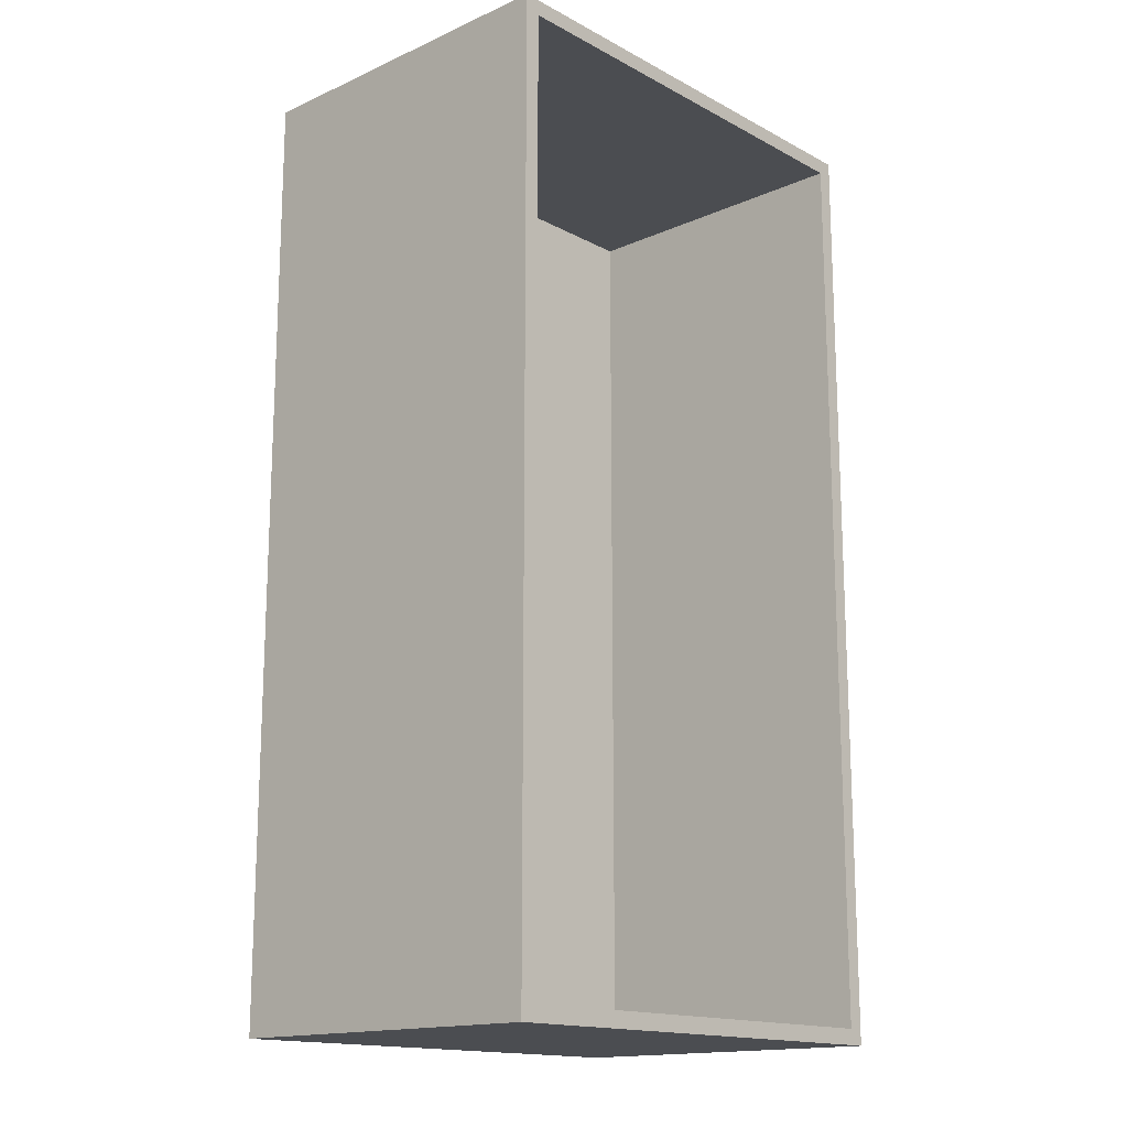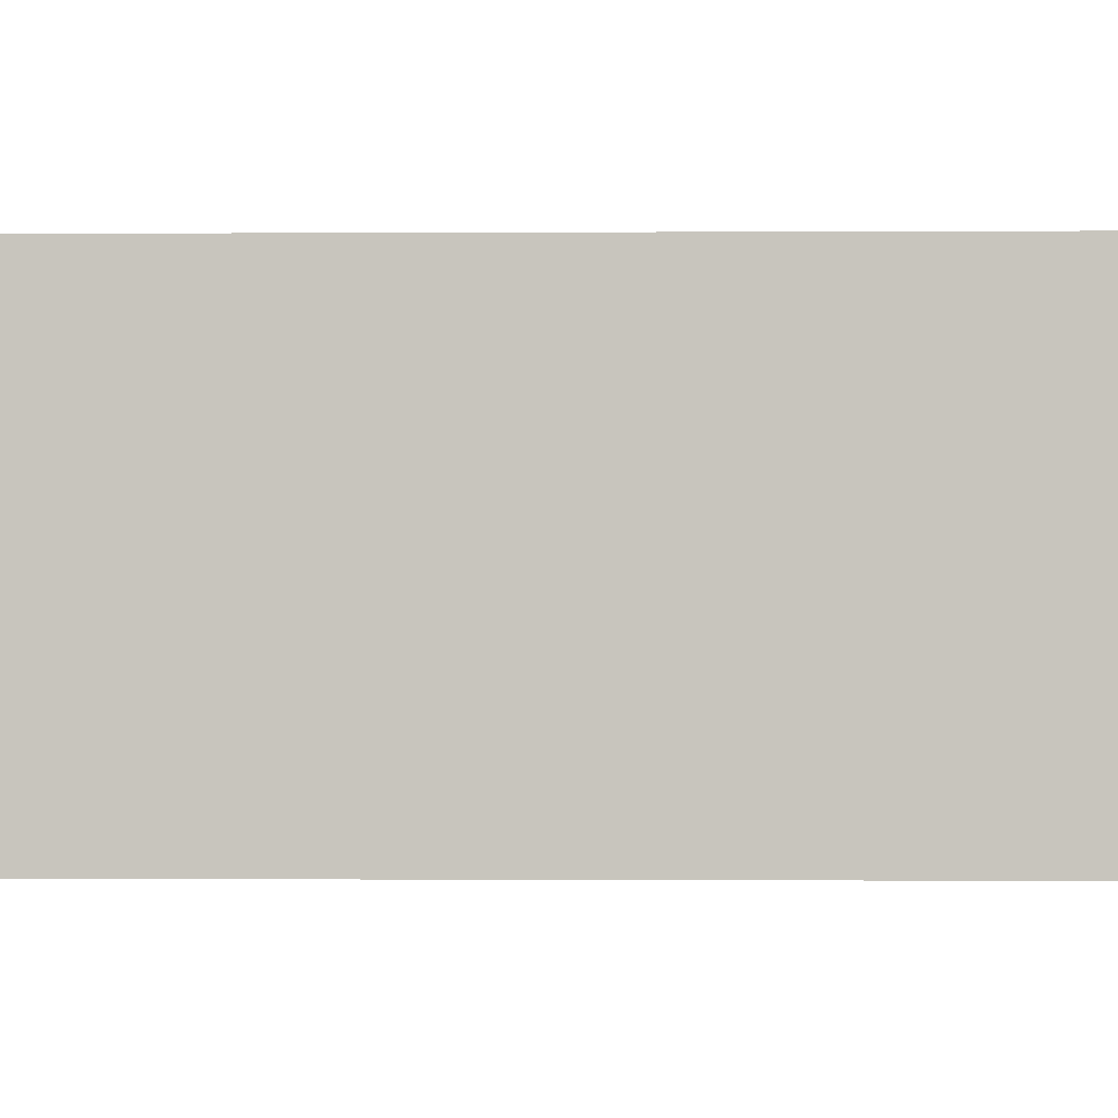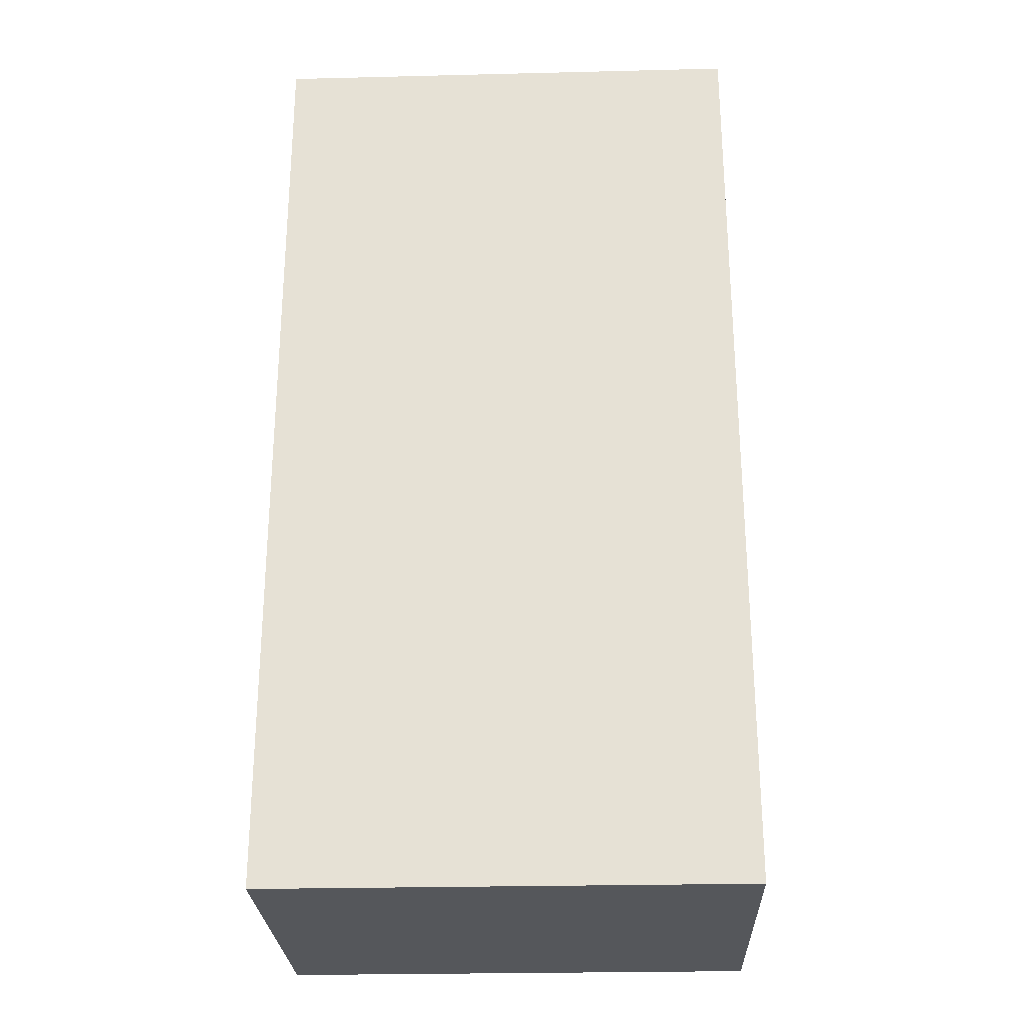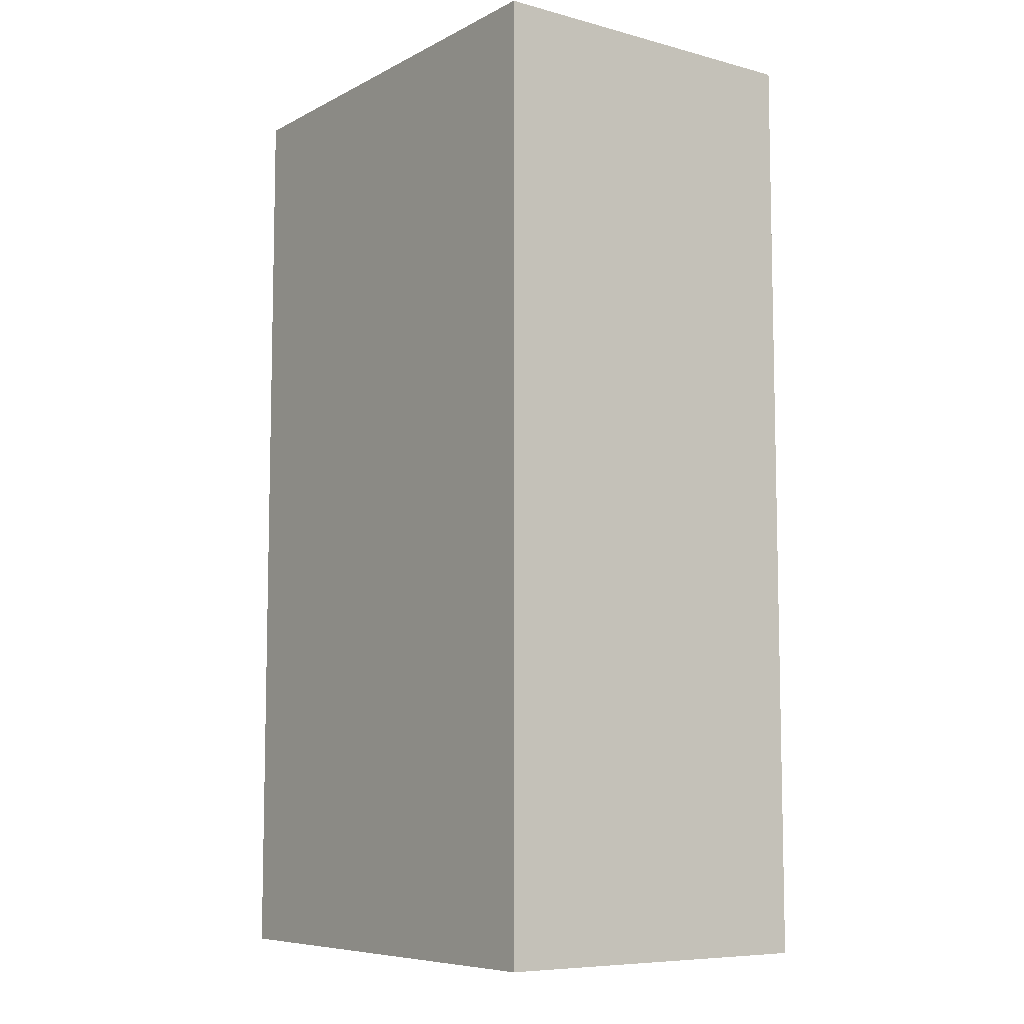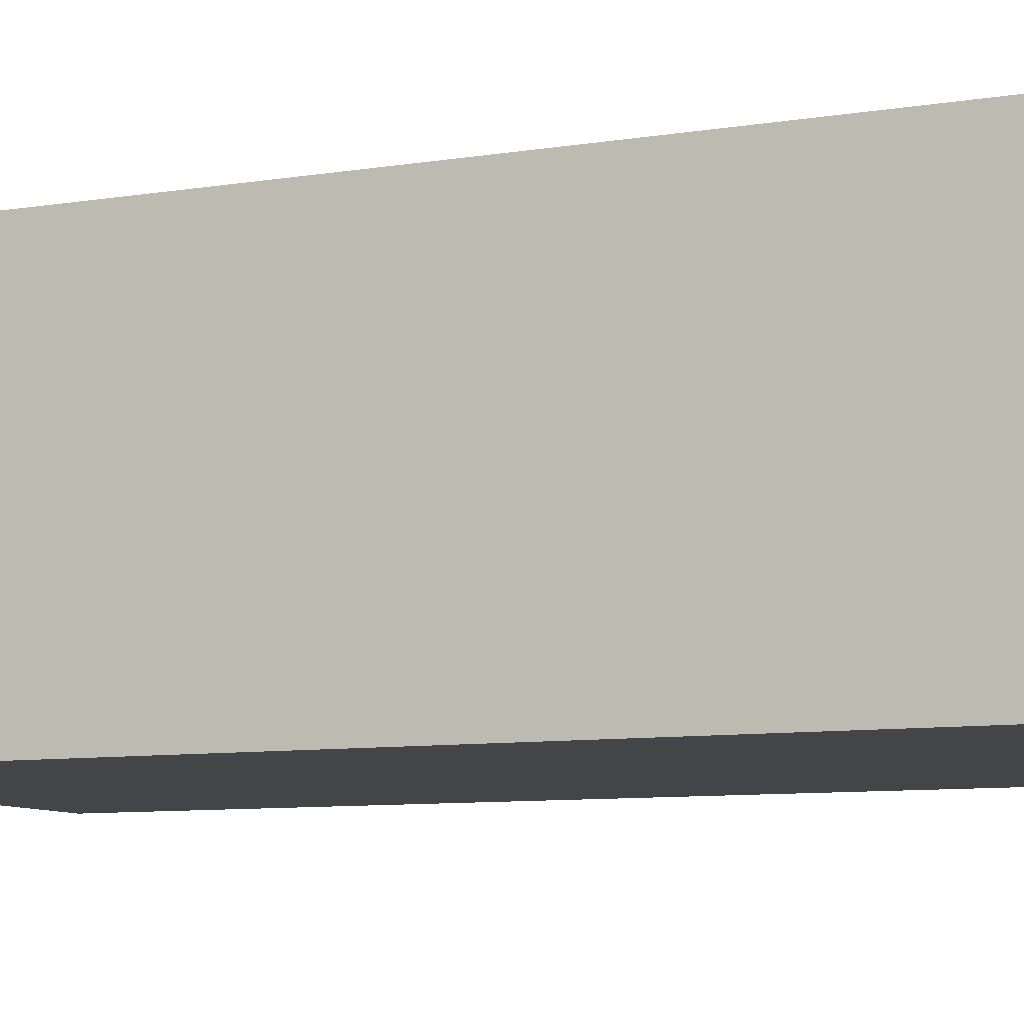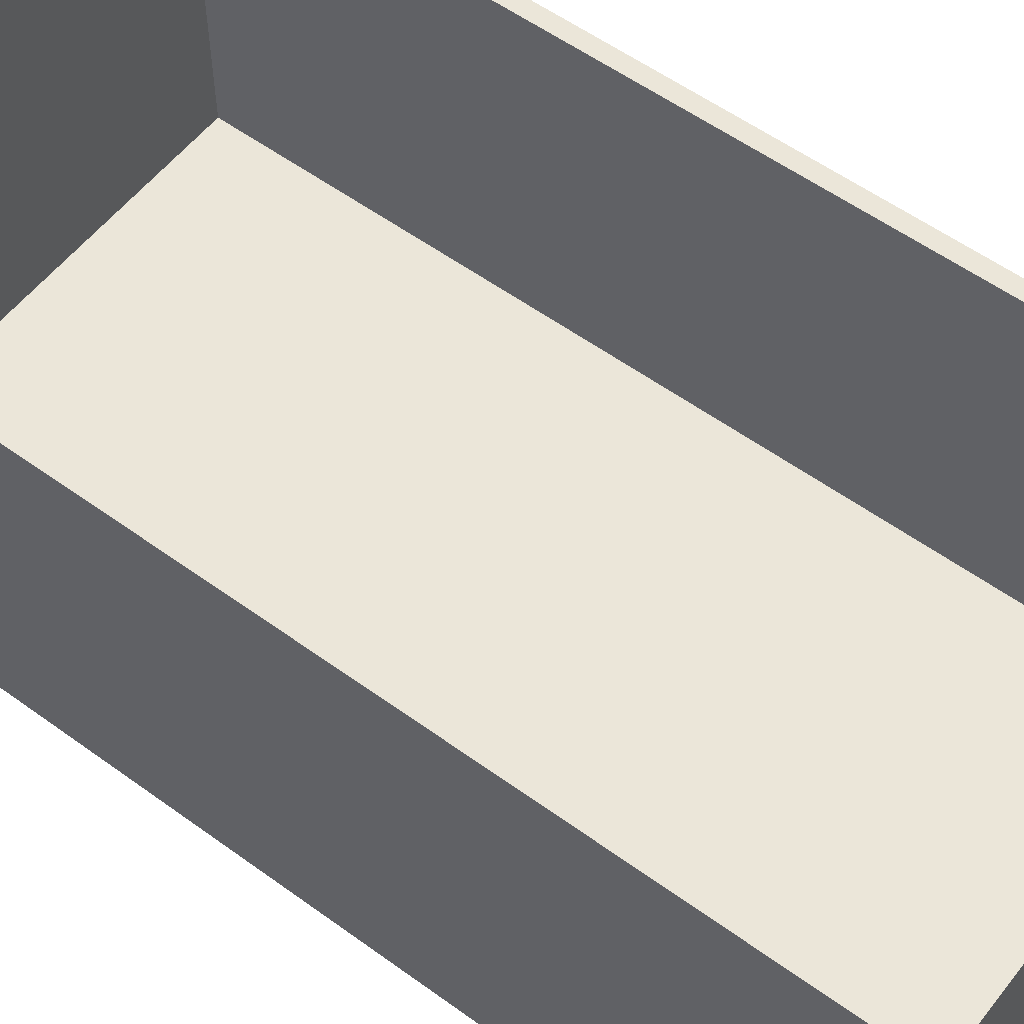
<metadata>
{"format":"obj","ext":"obj","renderer":"f3d","projection":"perspective","resolution":1024,"background":"white","views":[{"elev":-15.8,"azim":132.5,"up":"+Z"},{"elev":-0.4,"azim":91.5,"up":"+Y"},{"elev":-26.4,"azim":2.2,"up":"+Z"},{"elev":-7.9,"azim":53.9,"up":"+Z"},{"elev":-8.7,"azim":113.7,"up":"+Y"},{"elev":55.9,"azim":-52.6,"up":"+Y"}]}
</metadata>
<code>
o Torus001
v -23.22 0.09446 46.92
v 23.22 0.09447 46.92
v -23.22 0.09444 -44.22
v 23.22 0.09445 -44.22
v -23.22 33.55 46.92
v 23.22 33.55 46.92
v -23.22 33.55 -44.22
v 23.22 33.55 -44.22
v -23.22 0.09446 45.41
v -23.22 0.09444 -42.71
v 23.22 0.09445 -42.71
v 23.22 0.09447 45.41
v 23.22 33.55 45.41
v 23.22 33.55 -42.71
v -23.22 33.55 -42.71
v -23.22 33.55 45.41
v -21.7 0.09444 -44.22
v 21.7 0.09445 -44.22
v 21.7 0.09447 46.92
v -21.7 0.09446 46.92
v -21.7 33.55 46.92
v 21.7 33.55 46.92
v 21.7 33.55 -44.22
v -21.7 33.55 -44.22
v -21.7 0.09444 -42.71
v 21.7 0.09445 -42.71
v 21.7 0.09447 45.41
v -21.7 0.09446 45.41
v 21.7 33.55 -42.71
v -21.7 33.55 -42.71
v -21.7 33.55 45.41
v 21.7 33.55 45.41
v 21.7 4.068 -42.71
v -21.7 4.068 -42.71
v -21.7 4.068 45.41
v 21.7 4.068 45.41
f 25 27 28
f 33 35 36
f 20 22 21
f 12 14 13
f 18 24 23
f 10 16 15
f 17 26 25
f 19 28 27
f 23 30 29
f 21 32 31
f 11 8 14
f 13 2 12
f 9 5 16
f 15 3 10
f 26 12 27
f 28 10 25
f 30 16 31
f 32 14 29
f 19 6 22
f 21 1 20
f 17 7 24
f 23 4 18
f 18 11 26
f 25 3 17
f 20 9 28
f 27 2 19
f 24 15 30
f 29 8 23
f 22 13 32
f 31 5 21
f 29 34 33
f 30 35 34
f 31 36 35
f 32 33 36
f 25 26 27
f 33 34 35
f 20 19 22
f 12 11 14
f 18 17 24
f 10 9 16
f 17 18 26
f 19 20 28
f 23 24 30
f 21 22 32
f 11 4 8
f 13 6 2
f 9 1 5
f 15 7 3
f 26 11 12
f 28 9 10
f 30 15 16
f 32 13 14
f 19 2 6
f 21 5 1
f 17 3 7
f 23 8 4
f 18 4 11
f 25 10 3
f 20 1 9
f 27 12 2
f 24 7 15
f 29 14 8
f 22 6 13
f 31 16 5
f 29 30 34
f 30 31 35
f 31 32 36
f 32 29 33

</code>
